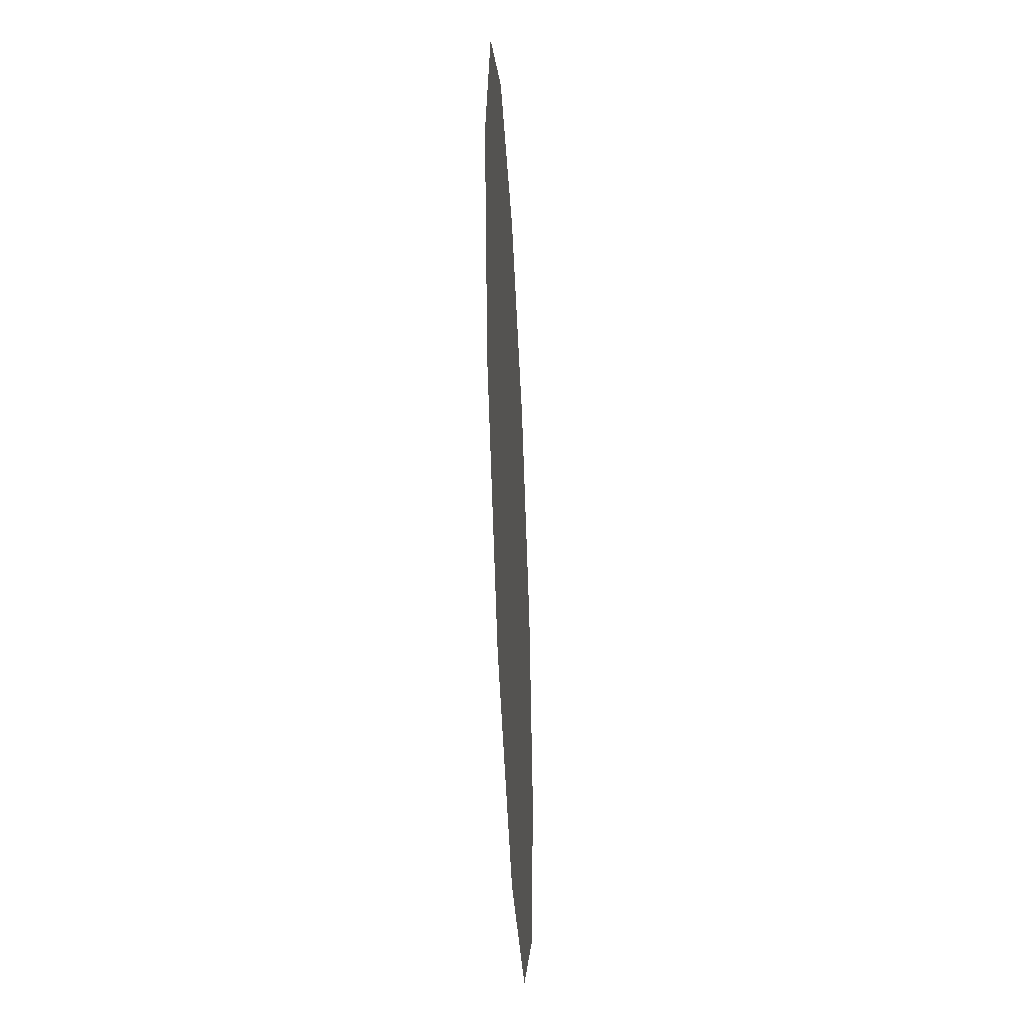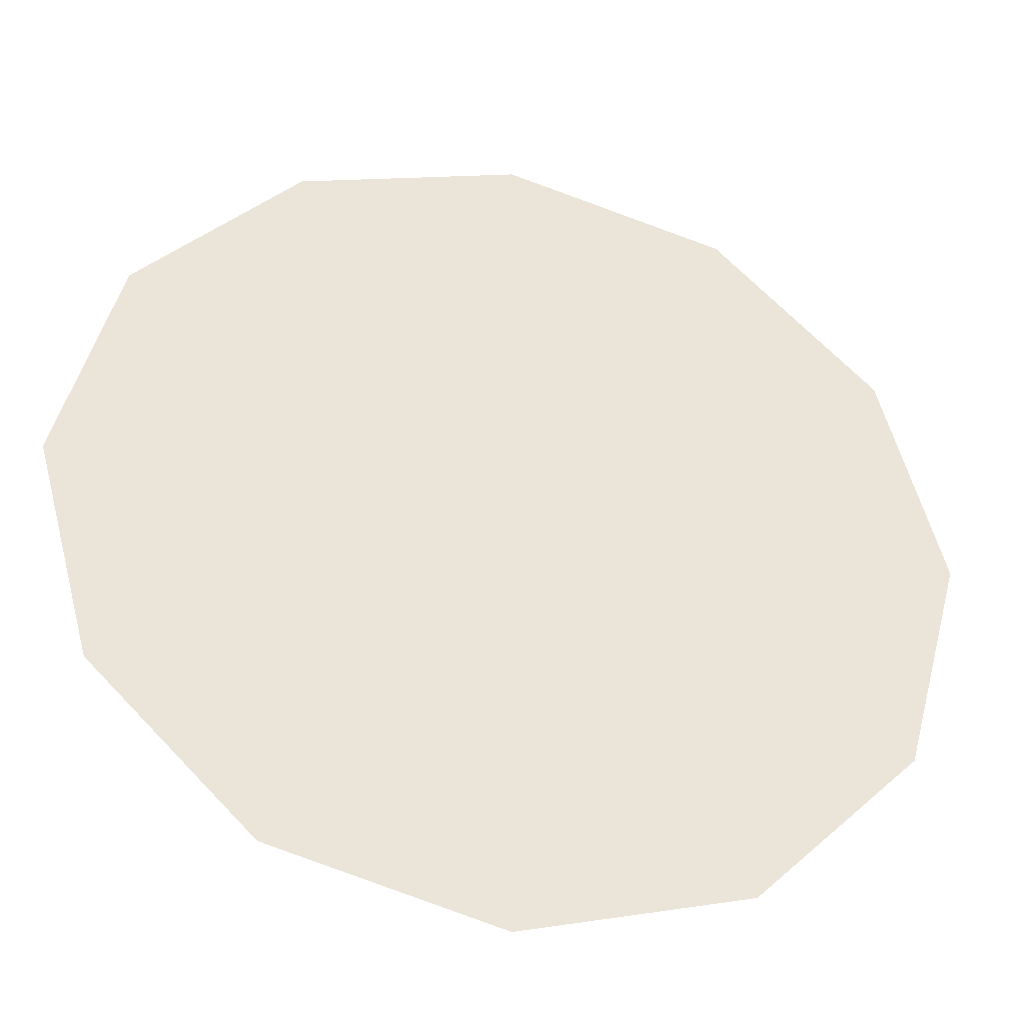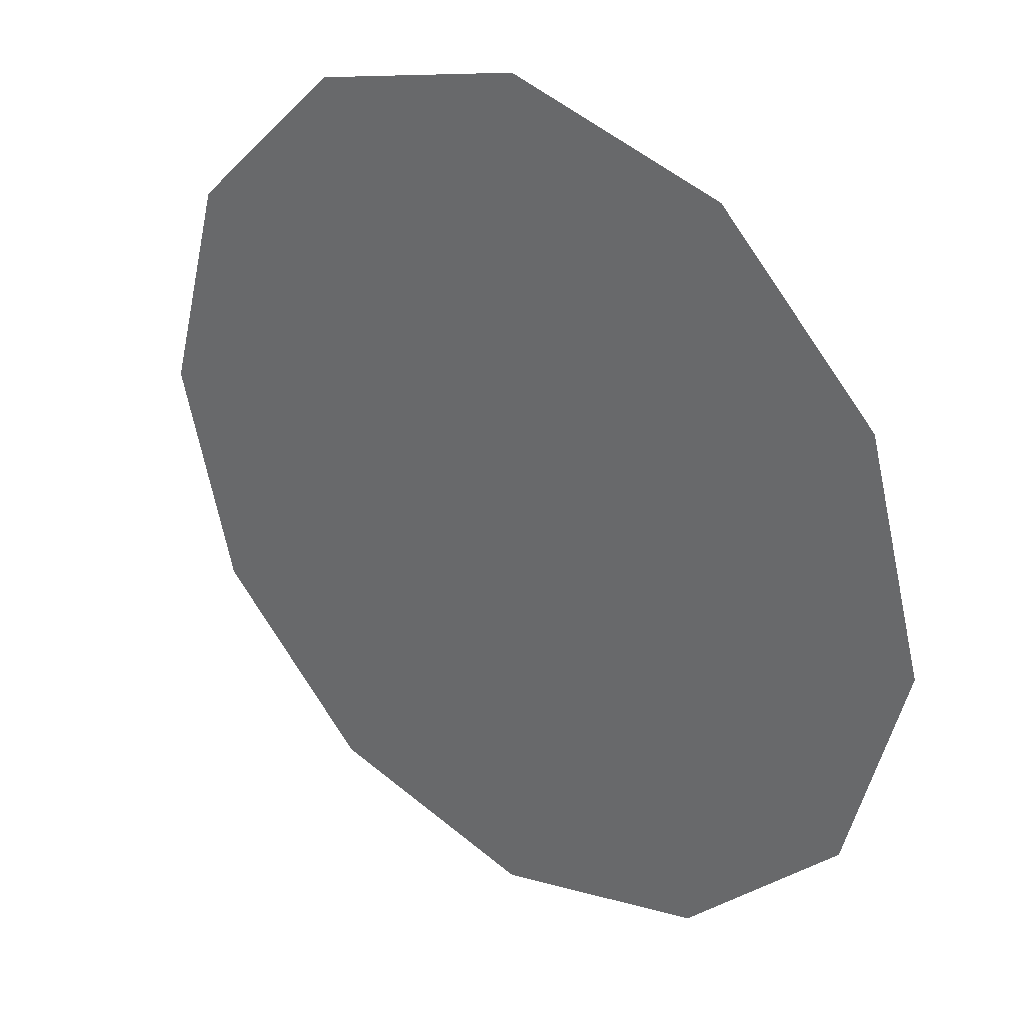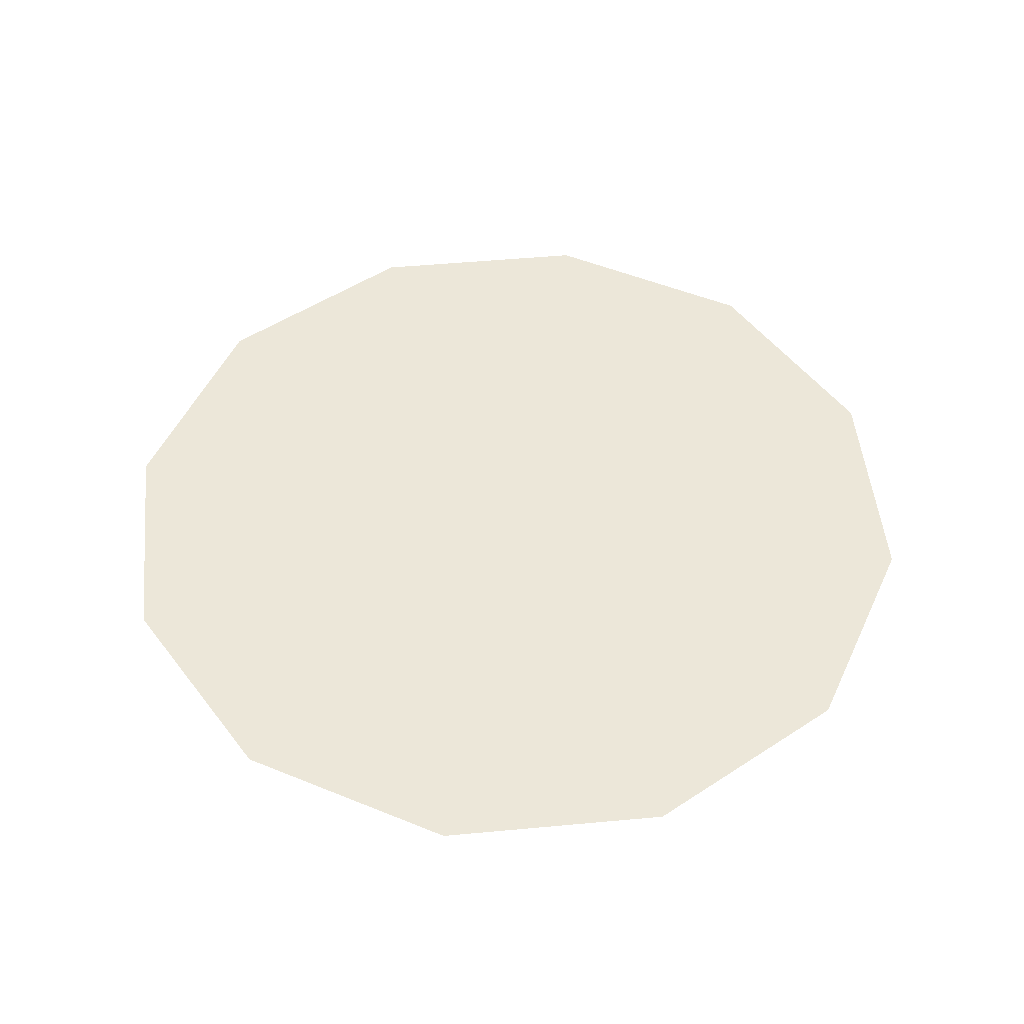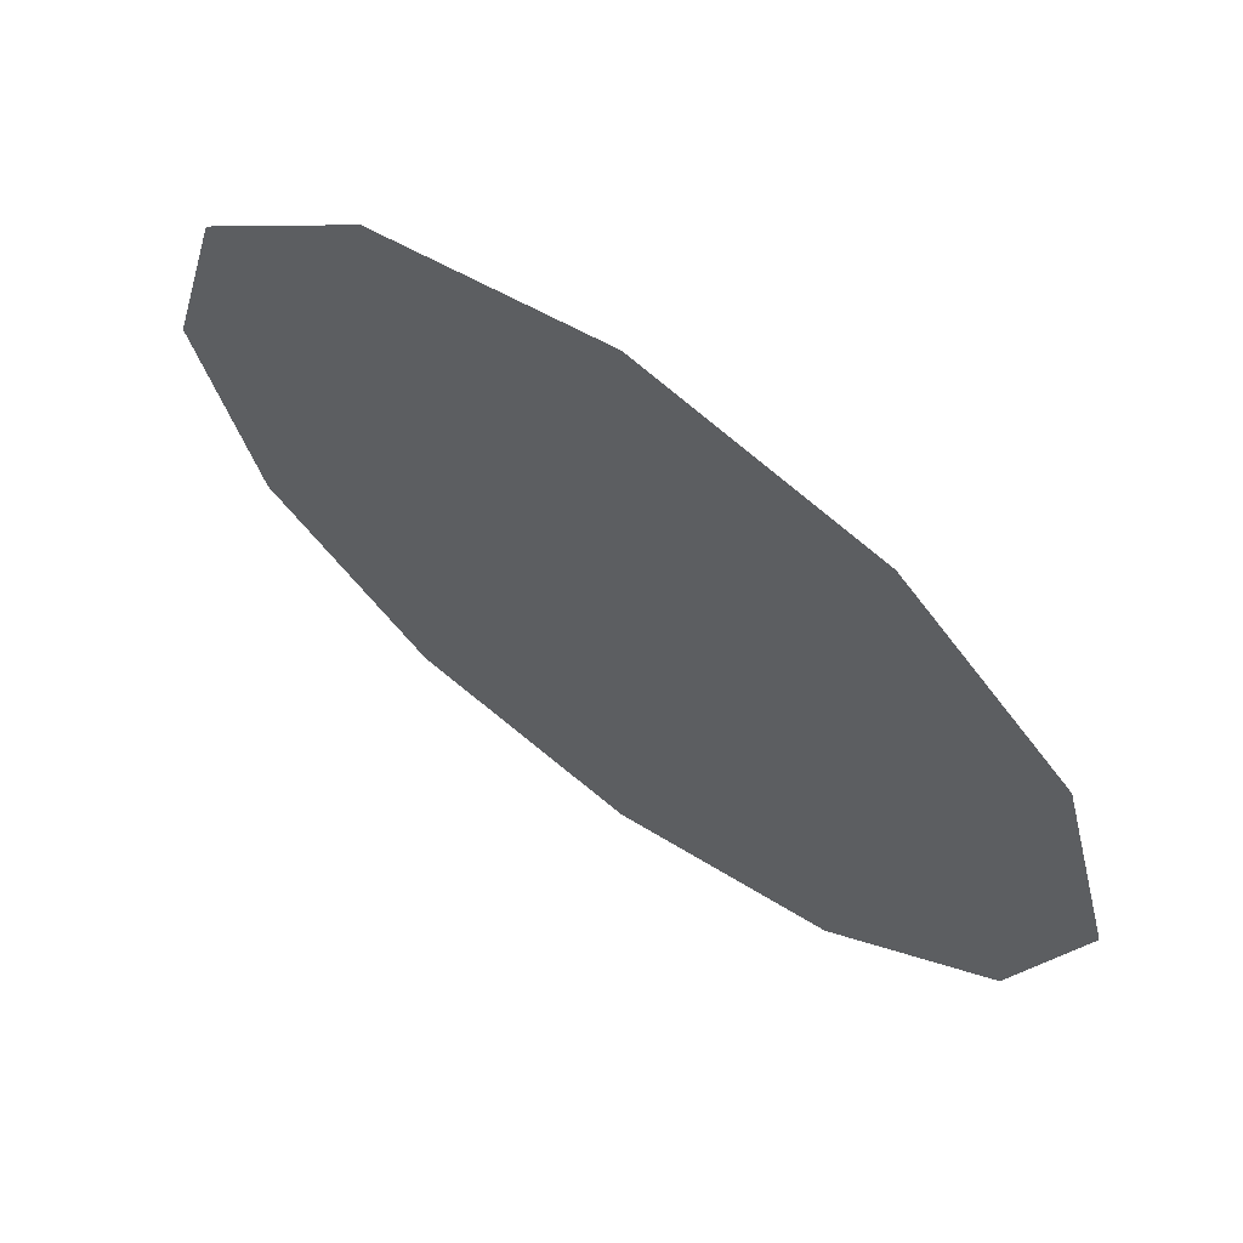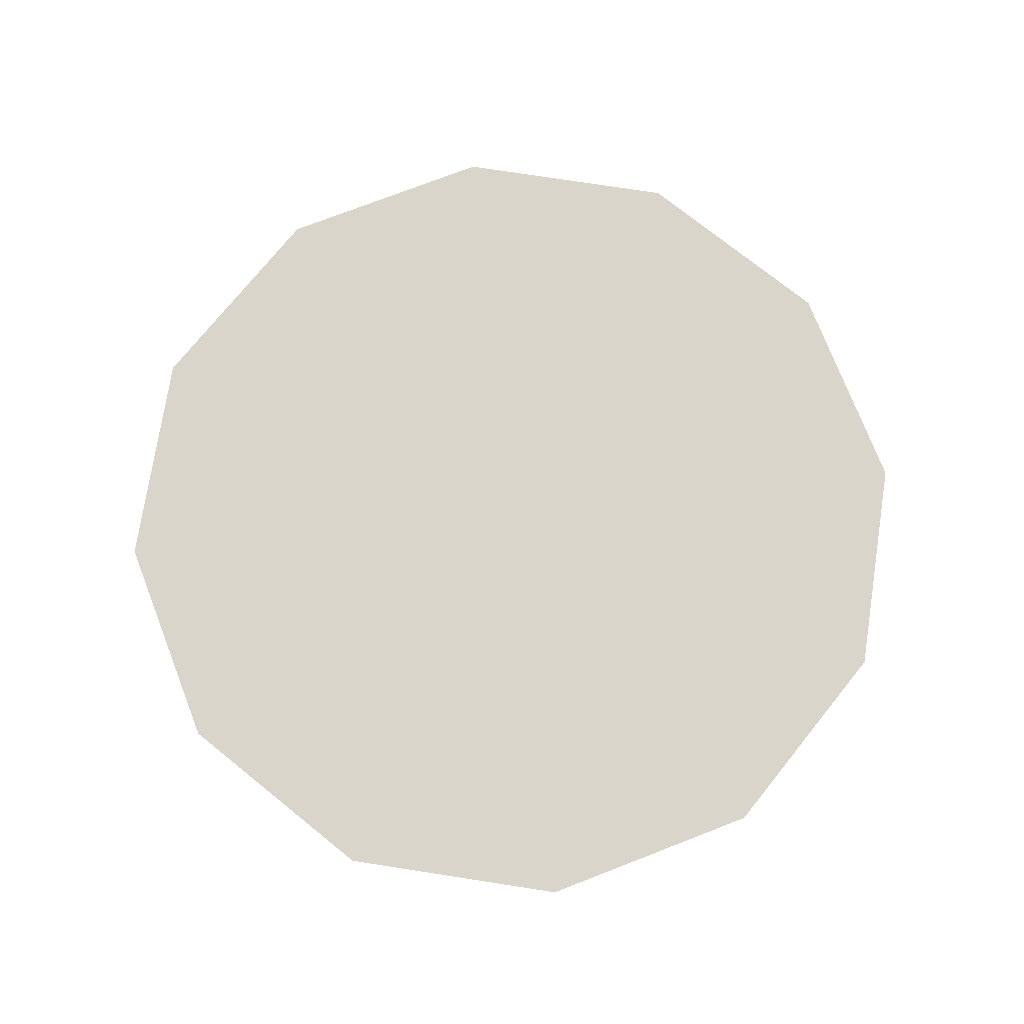
<metadata>
{"format":"obj","ext":"obj","renderer":"f3d","projection":"perspective","resolution":1024,"background":"white","views":[{"elev":-45.7,"azim":92.9,"up":"+Z"},{"elev":-36.5,"azim":166.7,"up":"+Z"},{"elev":31.4,"azim":38.7,"up":"+Z"},{"elev":50.2,"azim":39.2,"up":"+Y"},{"elev":66.5,"azim":36.0,"up":"+Z"},{"elev":74.6,"azim":-36.2,"up":"+Y"}]}
</metadata>
<code>
g Mesh_Circle
v 0.433 1.531e-17 -0.25
v -2.186e-08 3.062e-17 -0.5
v 0.25 2.651e-17 -0.433
v 0.433 -1.531e-17 0.25
v 0.5 0 0
v -0.433 -1.531e-17 0.25
v -0.433 1.531e-17 -0.25
v -0.25 2.651e-17 -0.433
v -0.5 4.623e-24 -7.55e-08
v -2.325e-07 -3.062e-17 0.5
v -0.25 -2.651e-17 0.433
v 0.25 -2.651e-17 0.433
g Mesh_Circle_0
f 3 2 1
f 2 4 1
f 1 4 5
f 6 4 2
f 7 6 2
f 8 7 2
f 9 6 7
f 10 4 6
f 11 10 6
f 12 4 10

</code>
